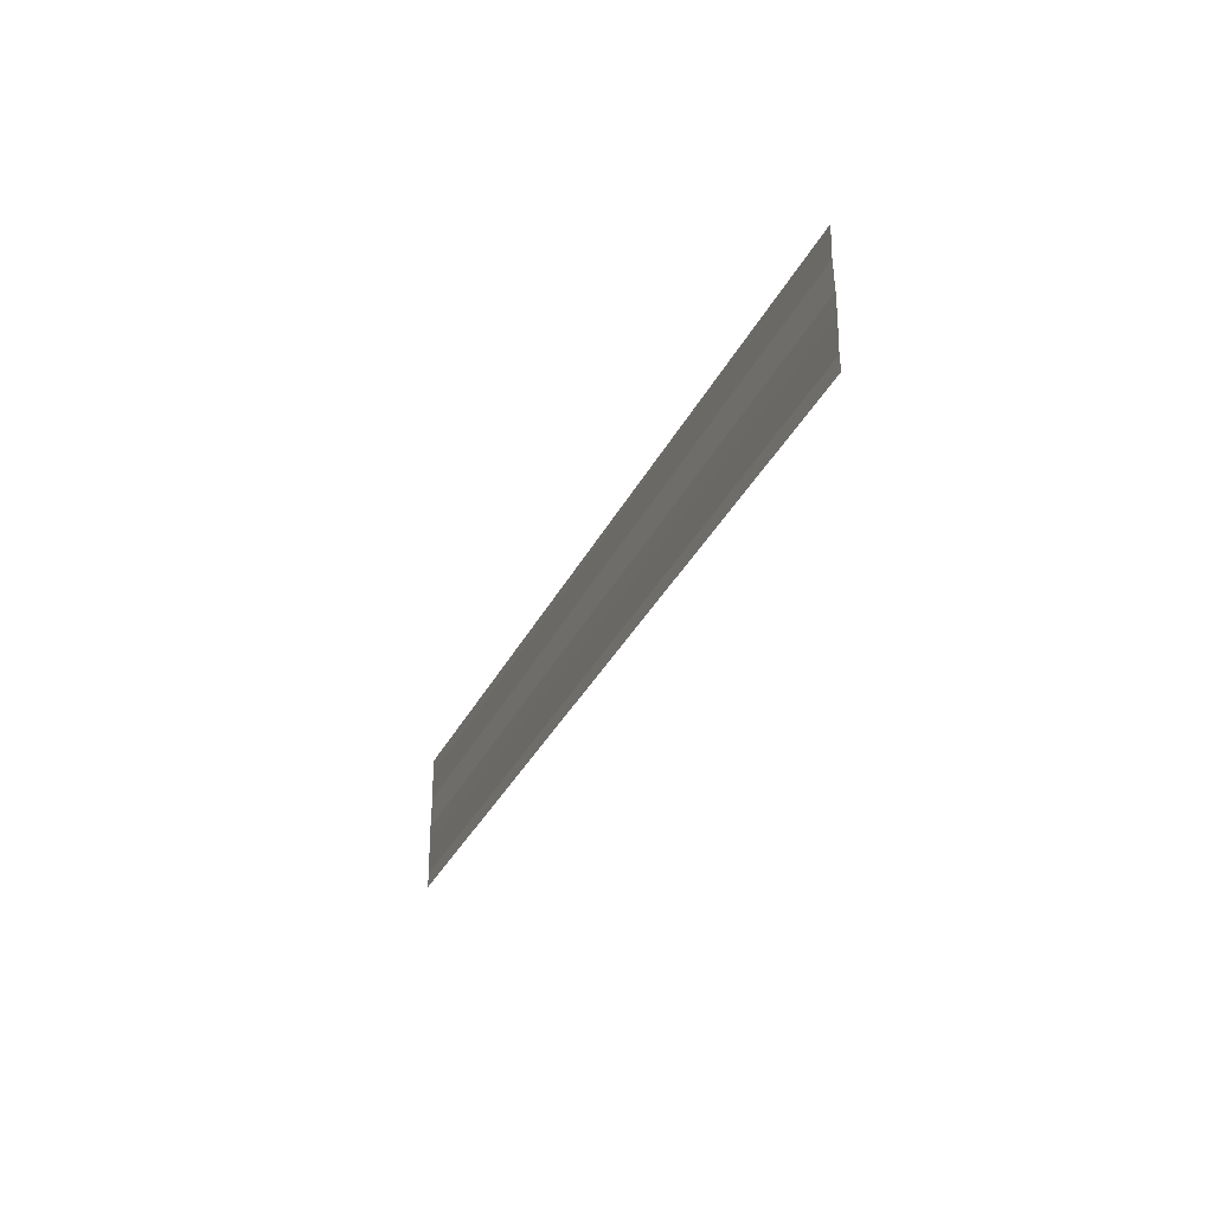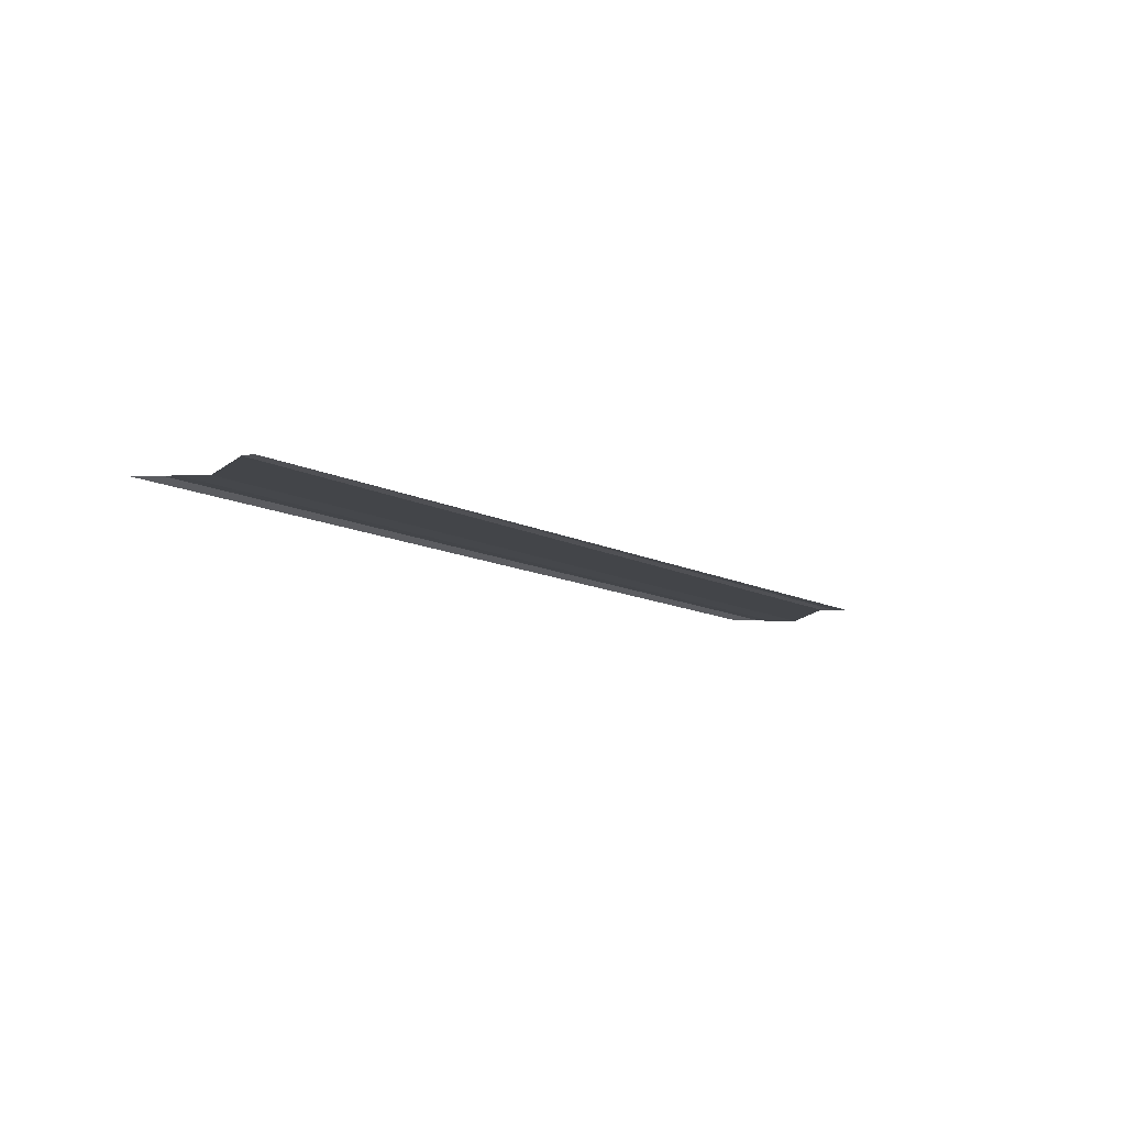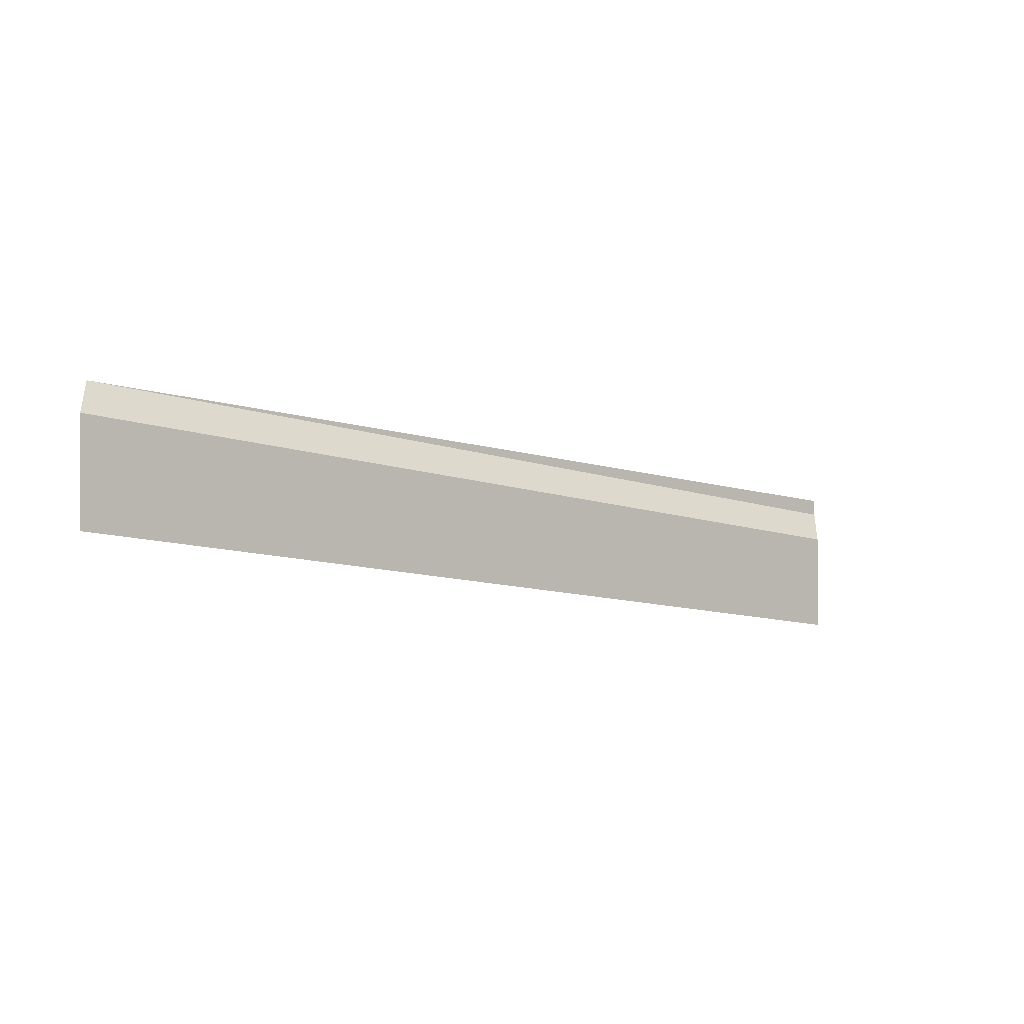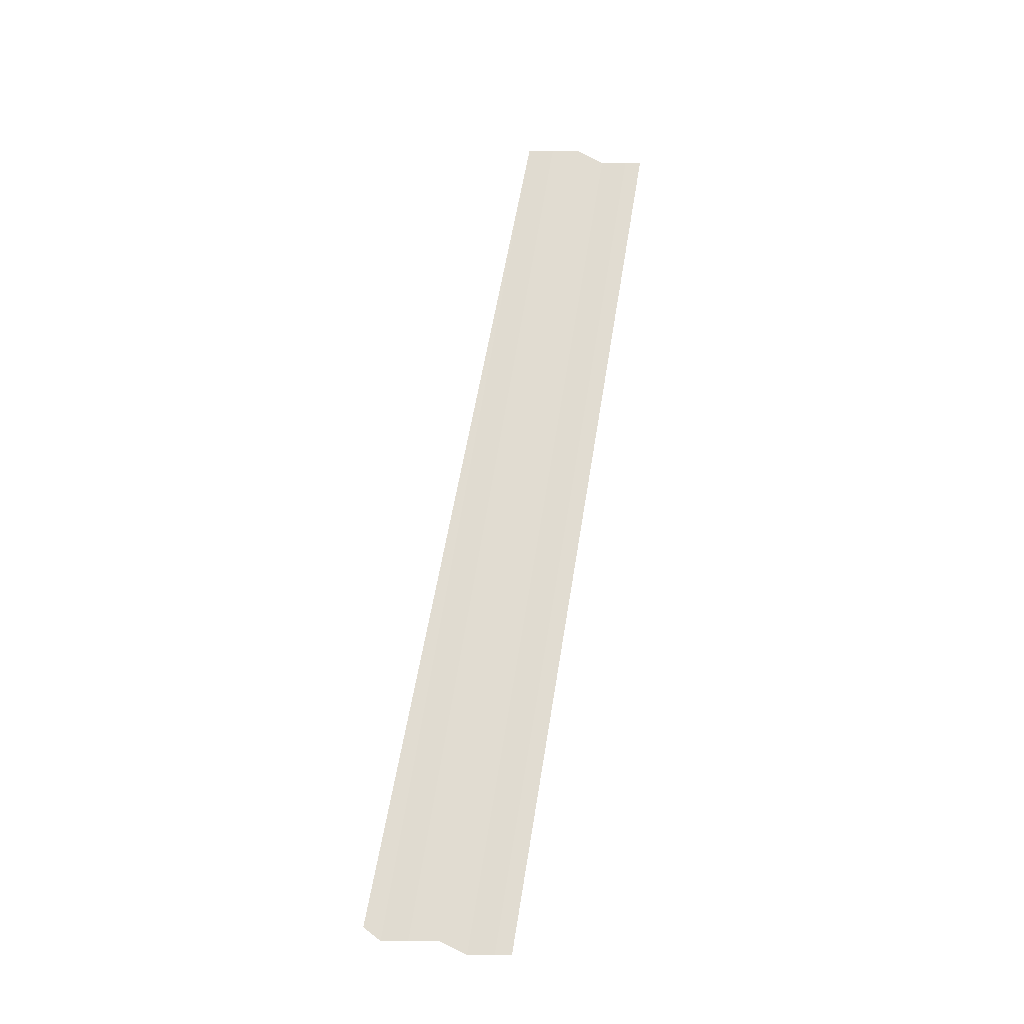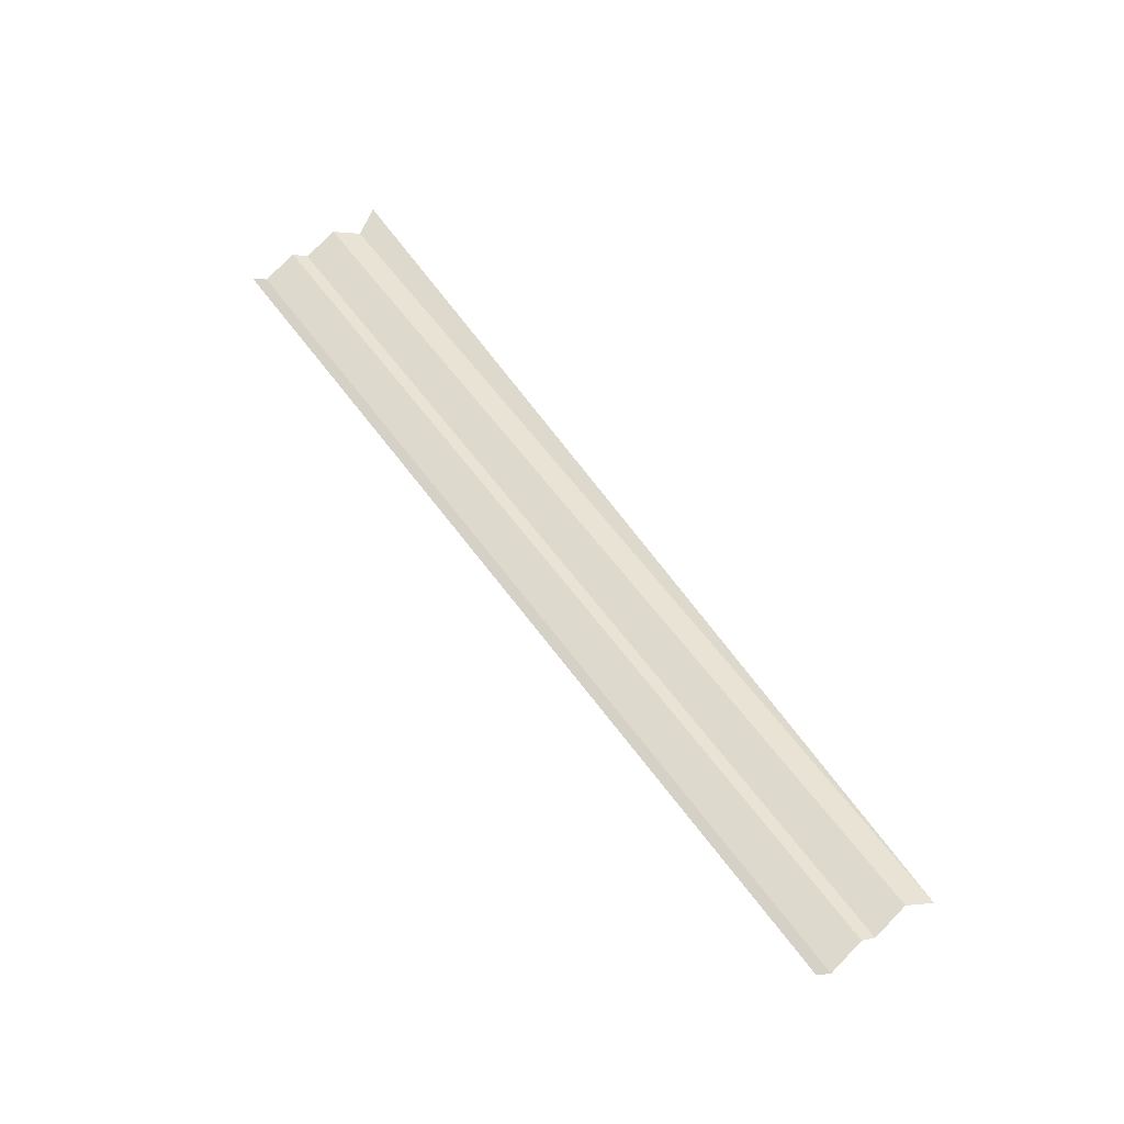
<metadata>
{"format":"obj","ext":"obj","renderer":"f3d","projection":"perspective","resolution":1024,"background":"white","views":[{"elev":-30.6,"azim":-111.5,"up":"+Z"},{"elev":-9.7,"azim":-54.4,"up":"+Y"},{"elev":-11.7,"azim":-38.5,"up":"+Z"},{"elev":69.2,"azim":99.2,"up":"+Y"},{"elev":60.3,"azim":-125.9,"up":"+Y"}]}
</metadata>
<code>
o 5492
v 2230 1873 16.22
v 2230 1873 16.22
v 2230 1873 16.22
v 2230 1873 16.22
v 2230 1873 16.22
v 2230 1873 16.22
v 2230 1873 16.22
v 2230 1873 16.22
v 2230 1873 16.22
v 2230 1873 16.22
v 2230 1873 16.22
v 2230 1873 16.22
v 2230 1873 16.22
v 2230 1873 16.22
v 2230 1873 16.22
v 2230 1873 16.22
v 2230 1873 16.22
v 2230 1873 16.22
v 2230 1873 16.22
v 2230 1873 16.22
v 2230 1873 16.22
v 2230 1873 16.22
v 2230 1873 16.22
v 2230 1873 16.22
v 2230 1873 16.22
v 2230 1873 16.22
v 2230 1873 16.22
v 2230 1873 16.22
v 2230 1873 16.22
v 2230 1873 16.22
v 2230 1873 16.22
v 2230 1873 16.22
v 2230 1873 16.22
v 2230 1873 16.22
v 2230 1873 16.22
v 2230 1873 16.22
v 2230 1873 16.22
v 2230 1873 16.22
v 2230 1873 16.22
v 2230 1873 16.22
v 2230 1873 16.22
v 2230 1873 16.22
v 2230 1873 16.22
v 2230 1873 16.22
v 2230 1873 16.22
v 2230 1873 16.22
v 2230 1873 16.22
v 2230 1873 16.22
v 2230 1873 16.22
v 2230 1873 16.22
v 2230 1873 16.22
f 1 2 3
f 3 4 5
f 6 7 8
f 8 9 10
f 11 12 13
f 13 14 15
f 16 17 18
f 18 19 20
f 21 22 23
f 23 24 25
f 26 27 28
f 28 29 30
f 31 32 33
f 34 32 33
f 35 36 33
f 34 37 38
f 38 39 40
f 41 32 42
f 41 43 44
f 44 45 46
f 47 48 49
f 50 51 49

</code>
